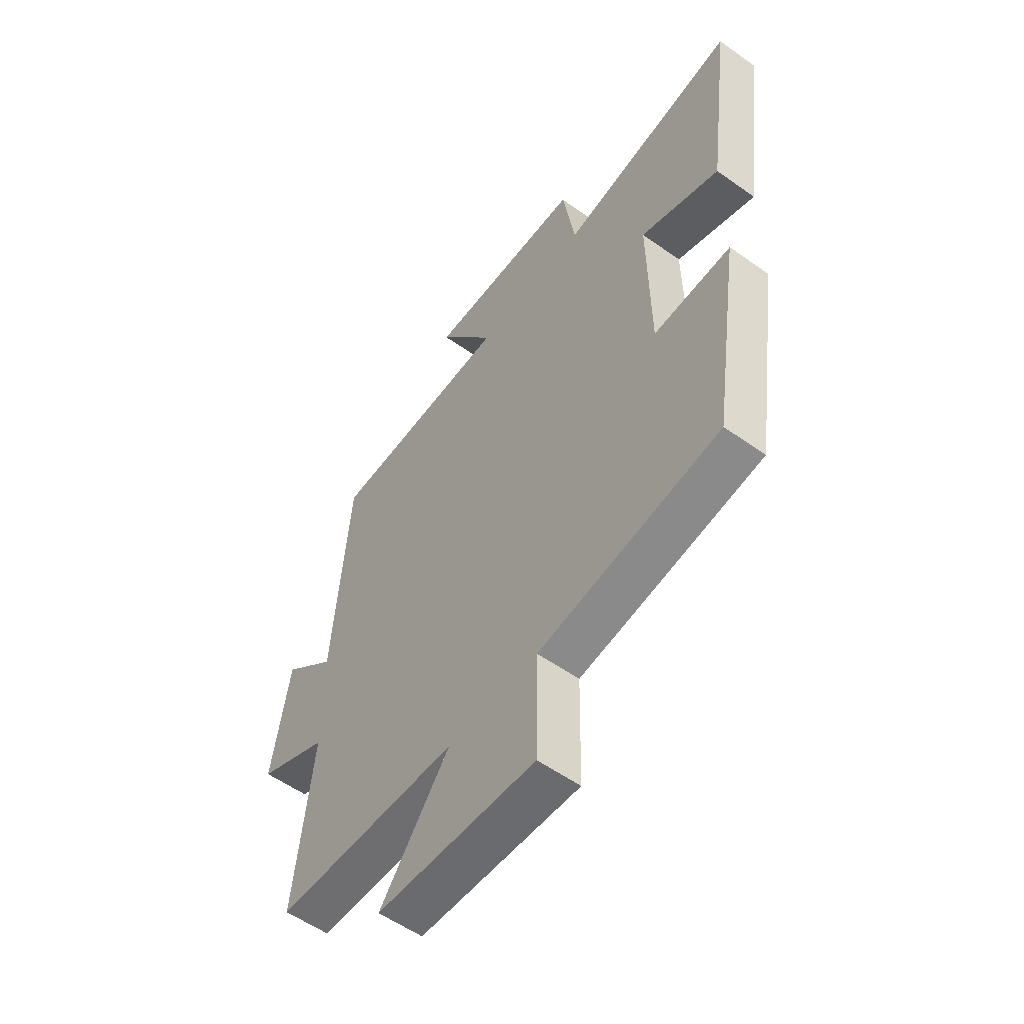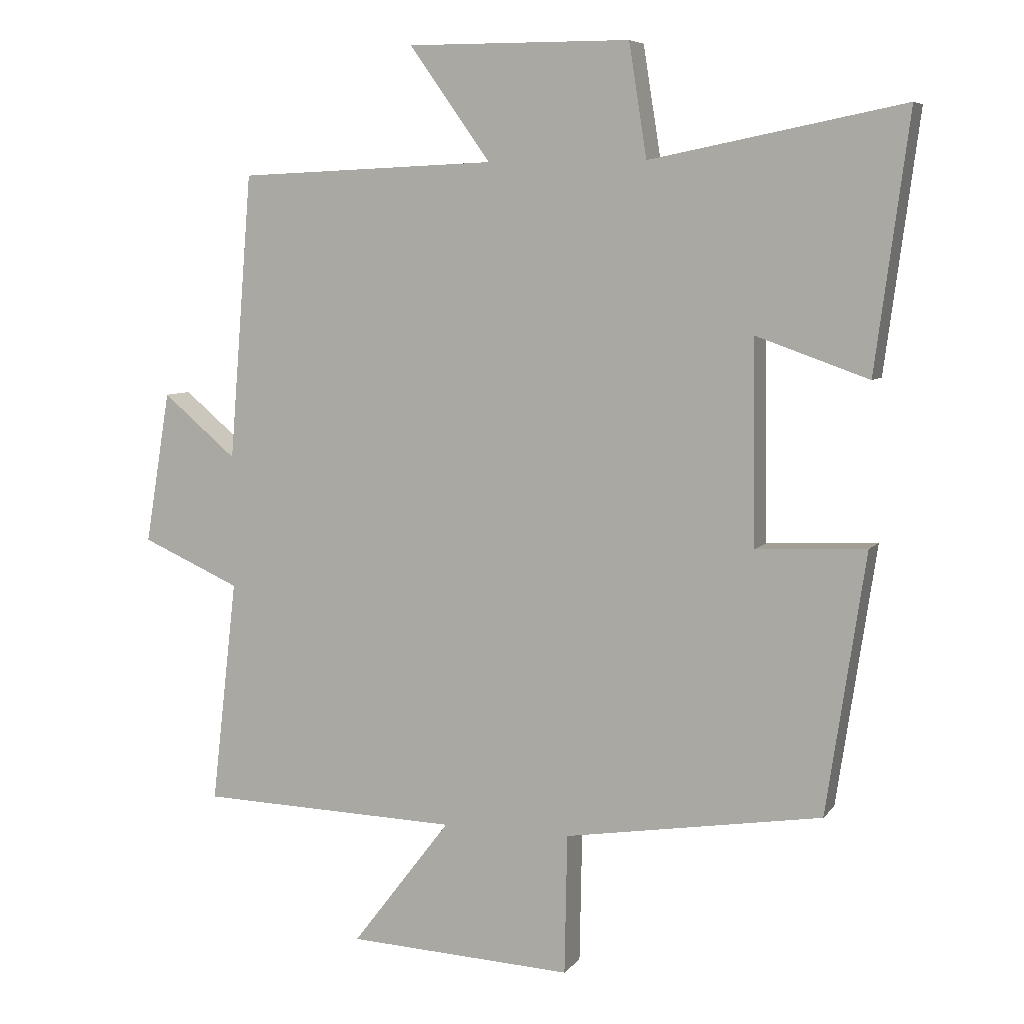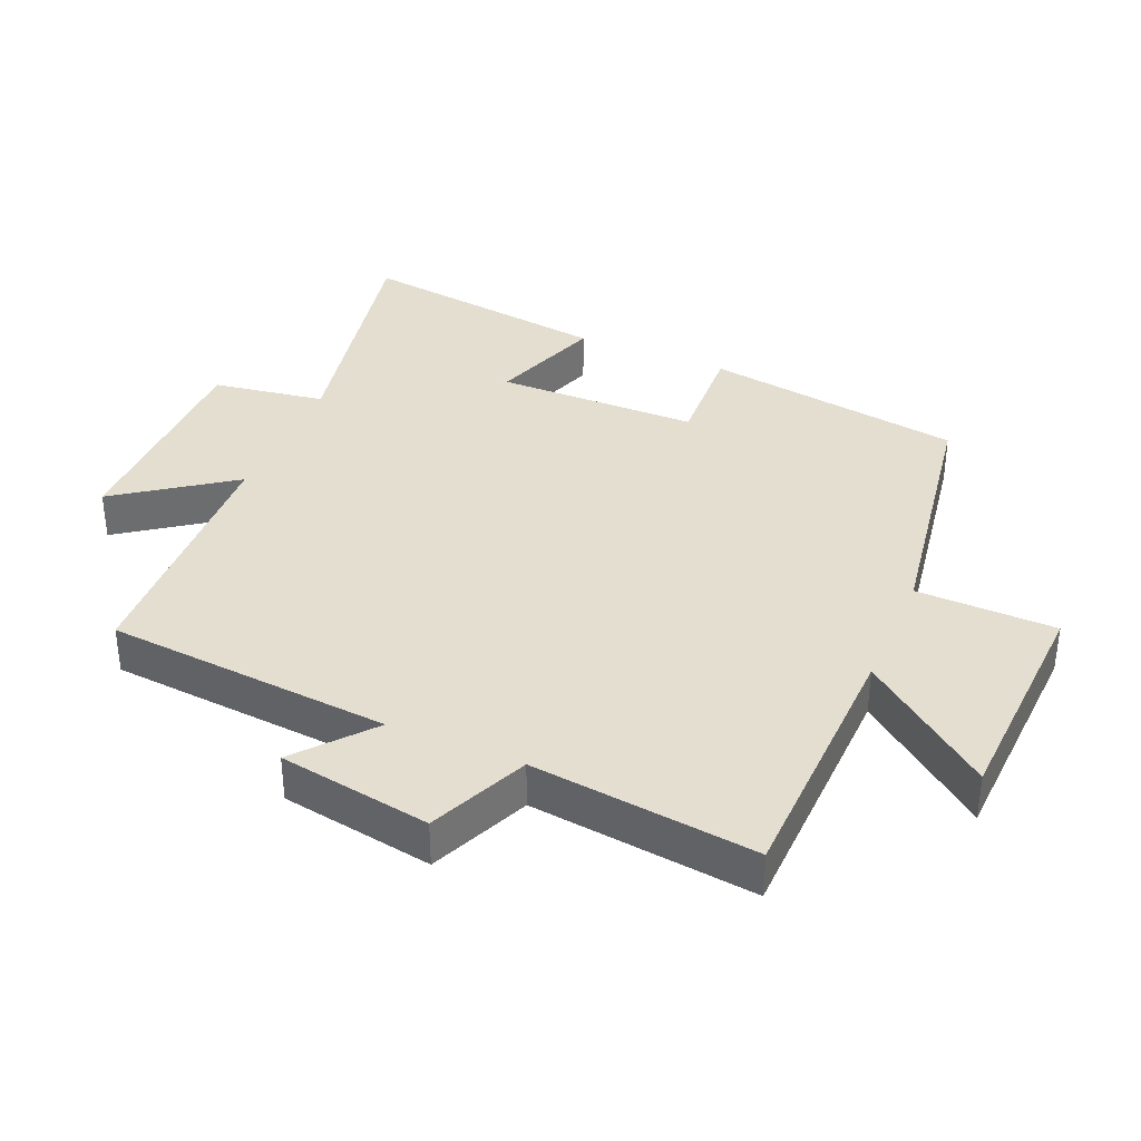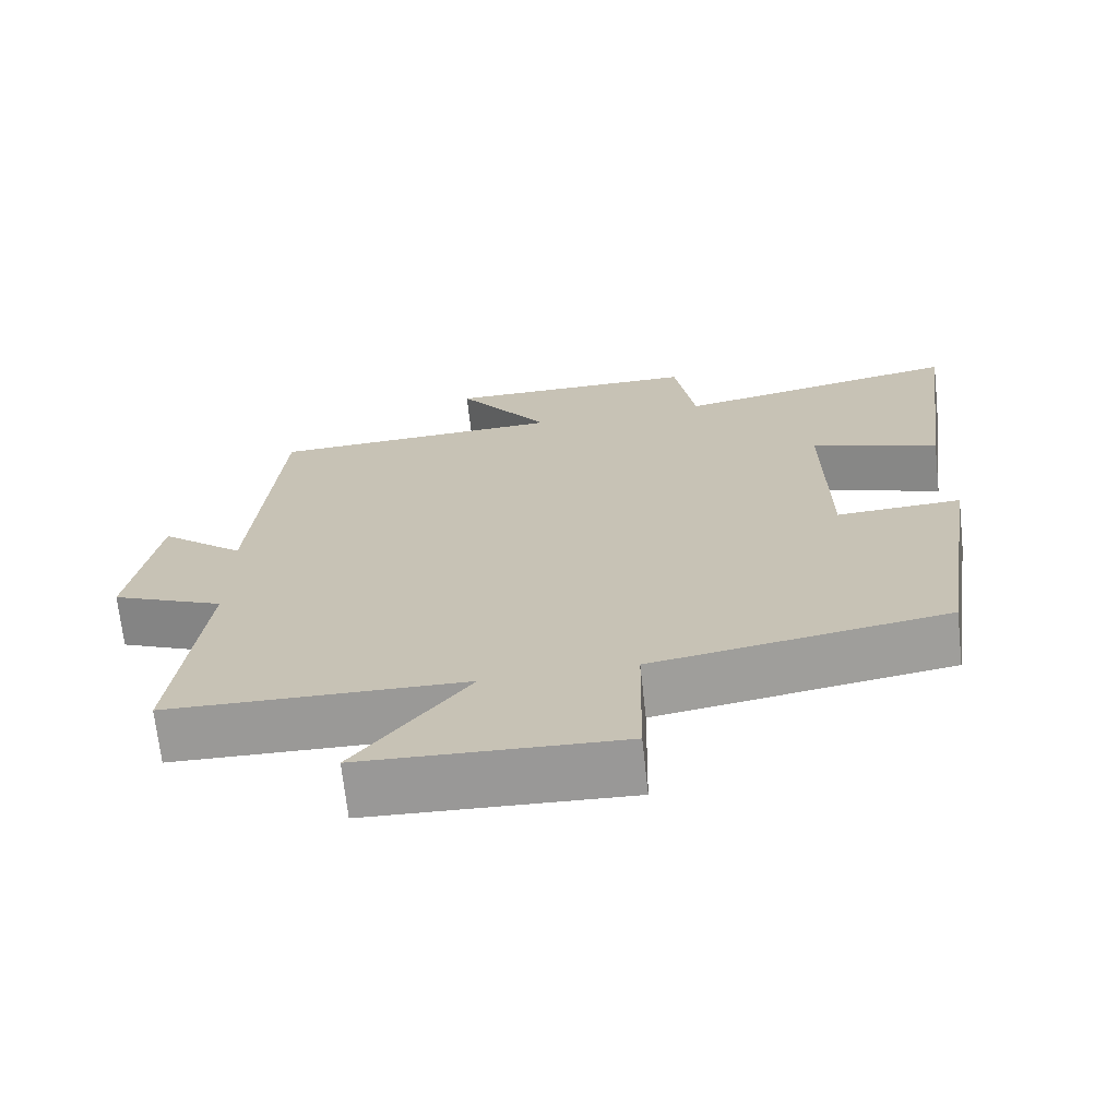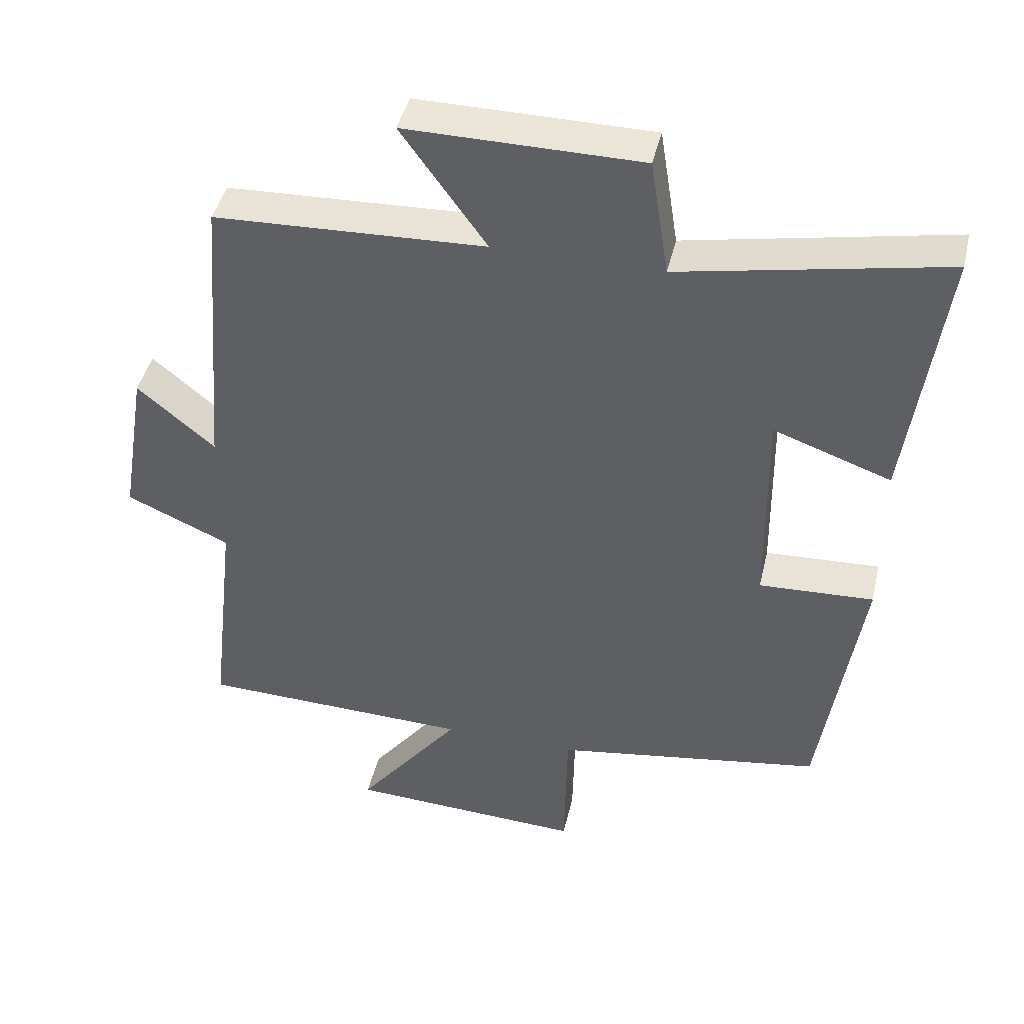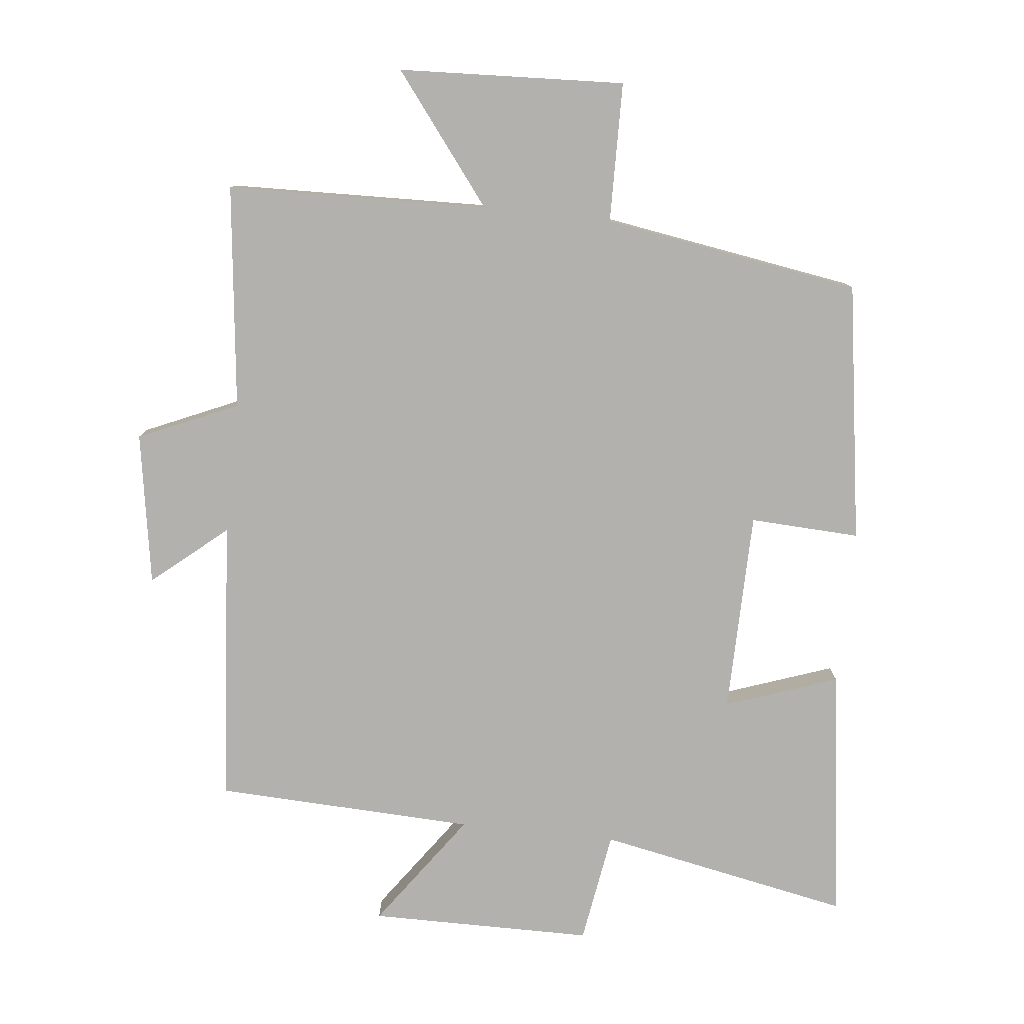
<metadata>
{"format":"obj","ext":"obj","renderer":"f3d","projection":"perspective","resolution":1024,"background":"white","views":[{"elev":-55.8,"azim":-126.8,"up":"+Z"},{"elev":6.6,"azim":-159.5,"up":"+Z"},{"elev":36.5,"azim":113.1,"up":"+Y"},{"elev":-69.4,"azim":-173.7,"up":"+Z"},{"elev":43.7,"azim":-167.0,"up":"+Z"},{"elev":-79.3,"azim":173.9,"up":"+Y"}]}
</metadata>
<code>
v -0.551 0.07 0.575
v -0.169 0.07 0.5
v -0.142 0.07 0.67
v 0.196 0.07 0.672
v 0.073 0.07 0.5
v 0.465 0.07 0.484
v 0.5 0.07 0.052
v 0.612 0.07 0.146
v 0.65 0.07 -0.084
v 0.5 0.07 -0.15
v 0.539 0.07 -0.489
v 0.144 0.07 -0.5
v 0.294 0.07 -0.695
v -0.048 0.07 -0.711
v -0.052 0.07 -0.5
v -0.441 0.07 -0.438
v -0.5 0.07 -0.046
v -0.334 0.07 -0.054
v -0.33 0.07 0.252
v -0.5 0.07 0.192
v -0.551 0 0.575
v -0.169 0 0.5
v -0.142 0 0.67
v 0.196 0 0.672
v 0.073 0 0.5
v 0.465 0 0.484
v 0.5 0 0.052
v 0.612 0 0.146
v 0.65 0 -0.084
v 0.5 0 -0.15
v 0.539 0 -0.489
v 0.144 0 -0.5
v 0.294 0 -0.695
v -0.048 0 -0.711
v -0.052 0 -0.5
v -0.441 0 -0.438
v -0.5 0 -0.046
v -0.334 0 -0.054
v -0.33 0 0.252
v -0.5 0 0.192
f 19 20 1 2
f 18 19 2
f 15 16 17 18
f 15 18 2
f 12 13 14 15
f 15 2 3
f 12 15 3
f 11 12 3
f 10 11 3
f 7 8 9 10
f 5 6 7 10
f 5 10 3
f 3 4 5
f 22 21 40 39
f 22 39 38
f 38 37 36 35
f 22 38 35
f 35 34 33 32
f 23 22 35
f 23 35 32
f 23 32 31
f 23 31 30
f 30 29 28 27
f 30 27 26 25
f 23 30 25
f 25 24 23
f 1 21 22 2
f 2 22 23 3
f 3 23 24 4
f 4 24 25 5
f 5 25 26 6
f 6 26 27 7
f 7 27 28 8
f 8 28 29 9
f 9 29 30 10
f 10 30 31 11
f 11 31 32 12
f 12 32 33 13
f 13 33 34 14
f 14 34 35 15
f 15 35 36 16
f 16 36 37 17
f 17 37 38 18
f 18 38 39 19
f 19 39 40 20
f 20 40 21 1

</code>
